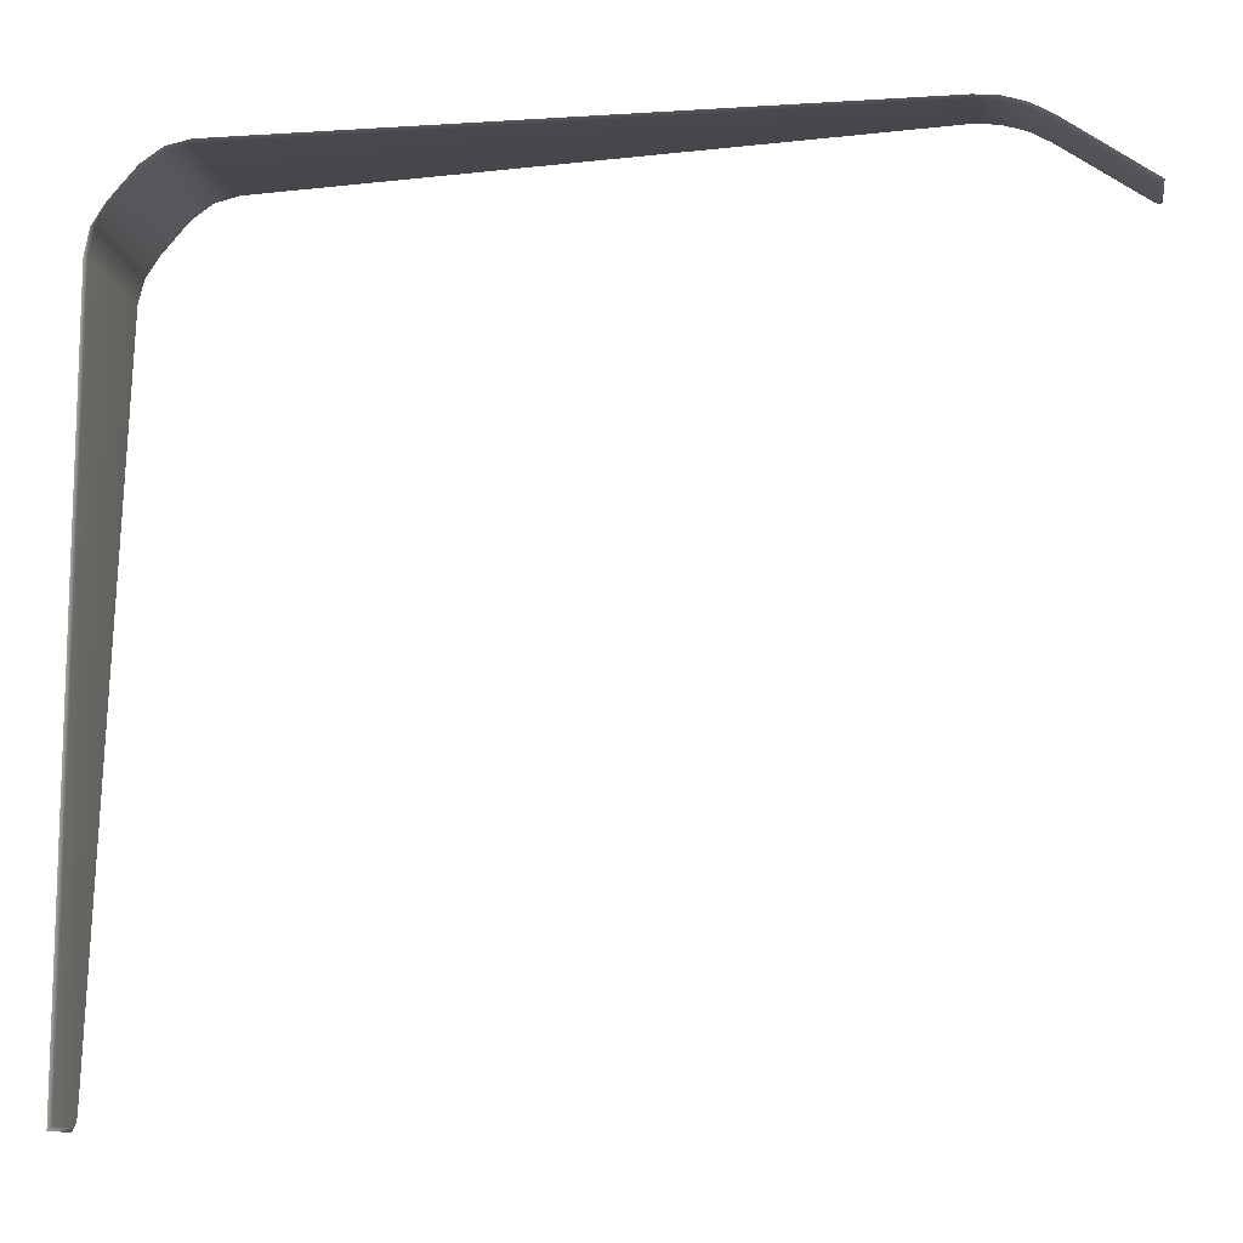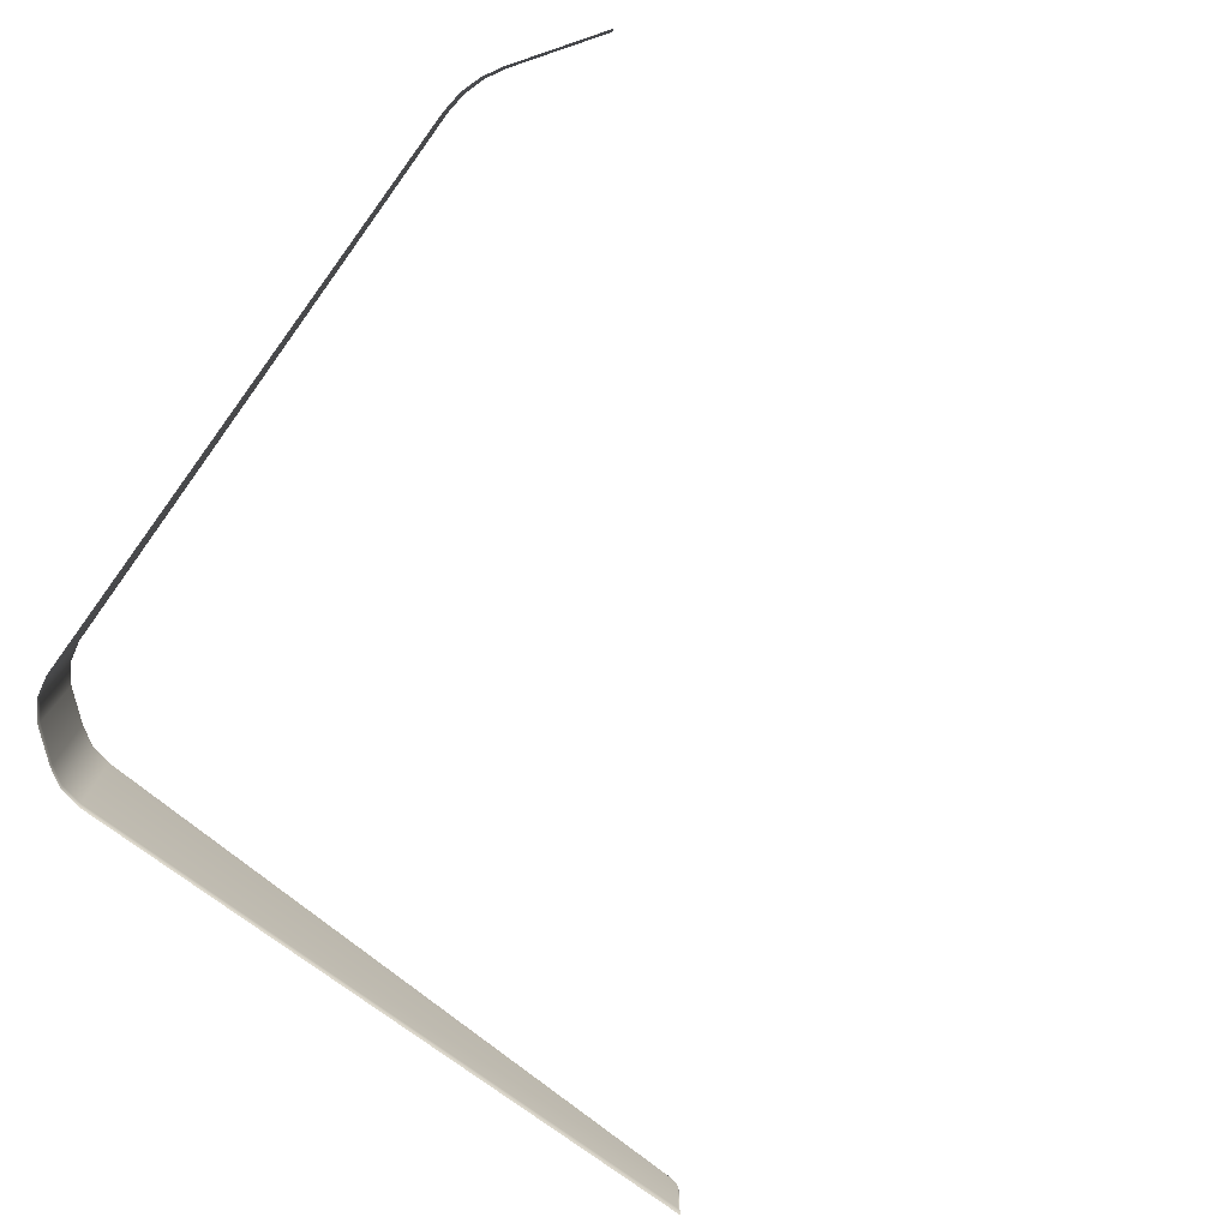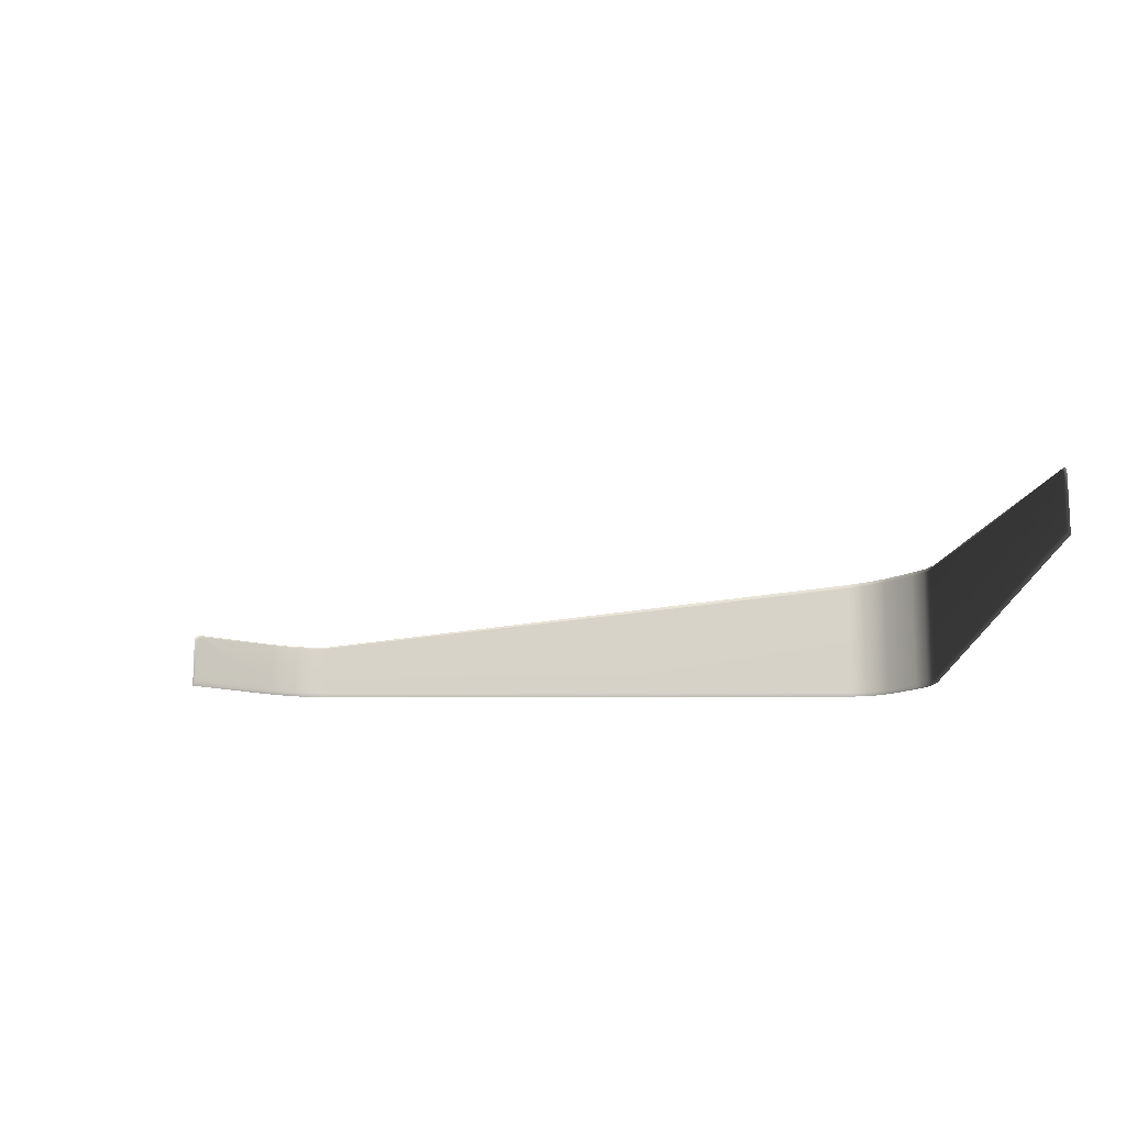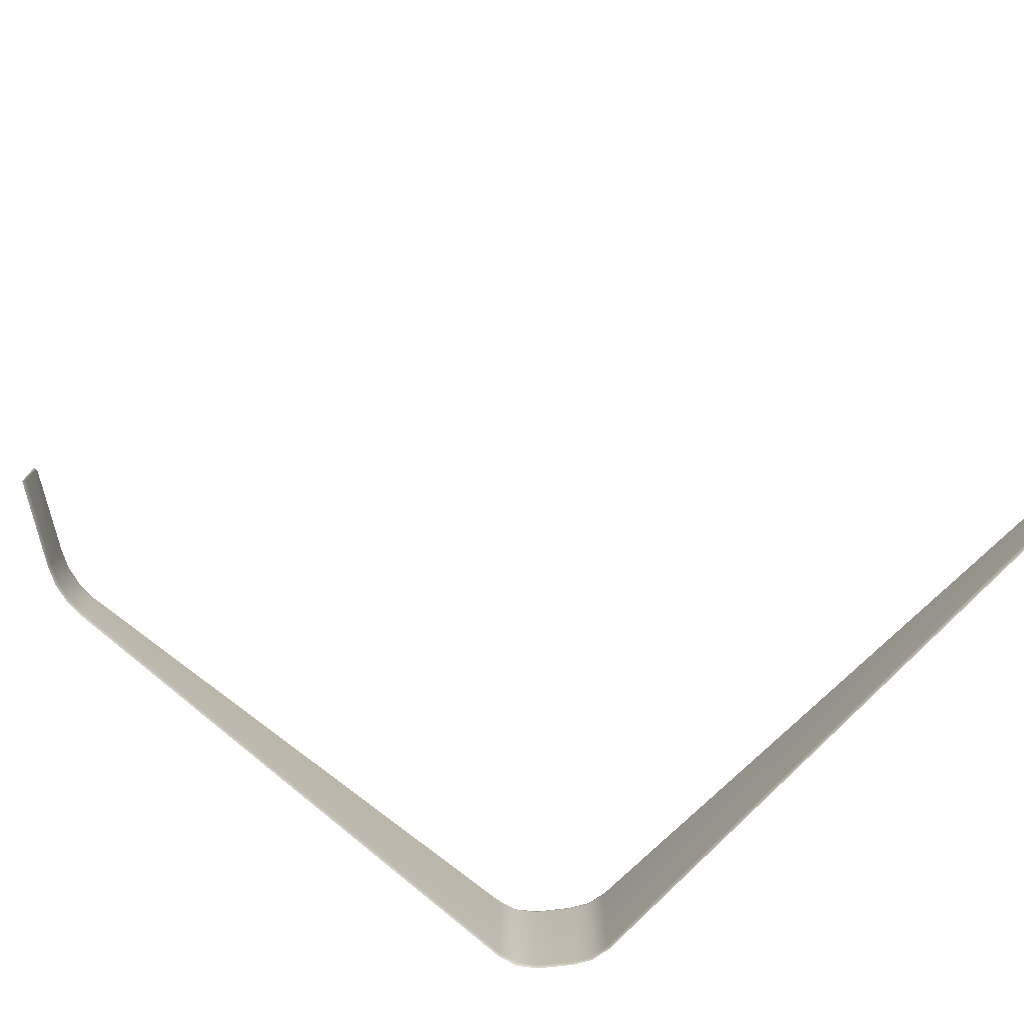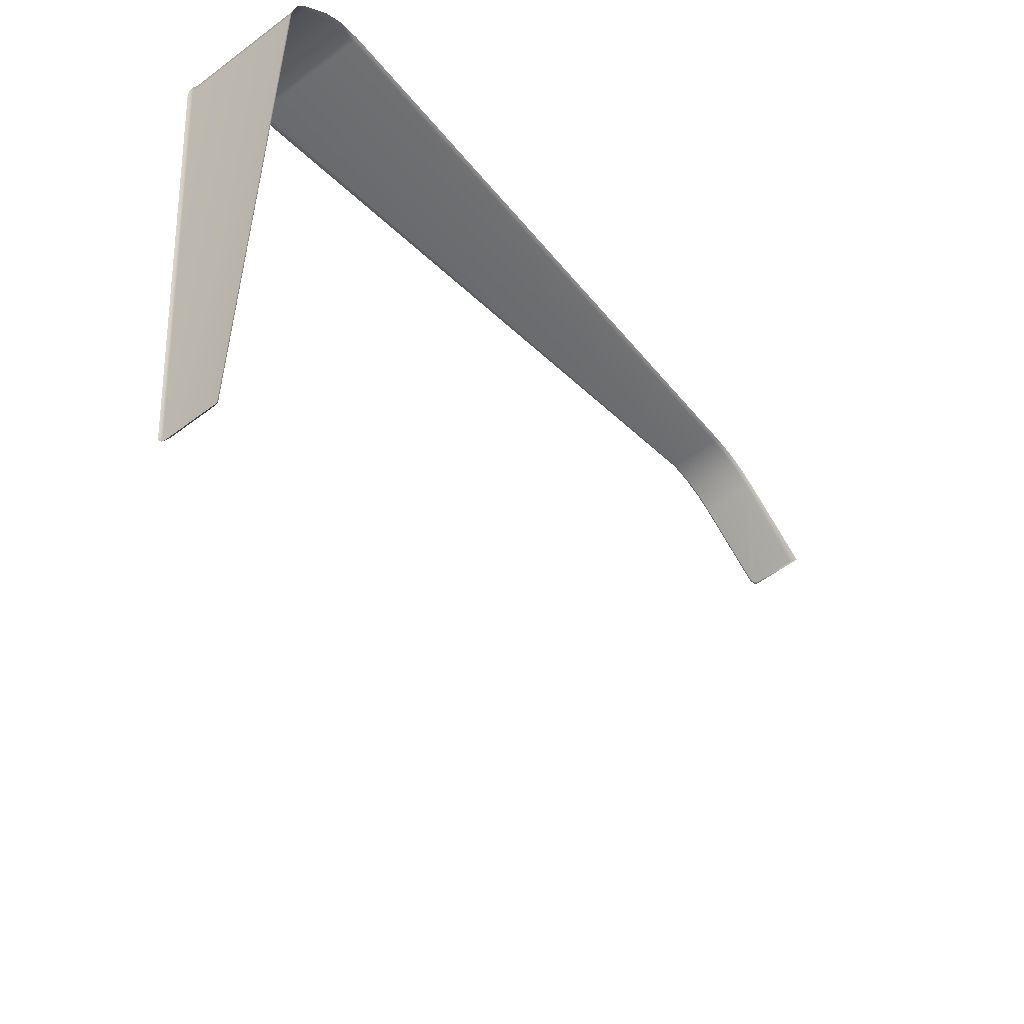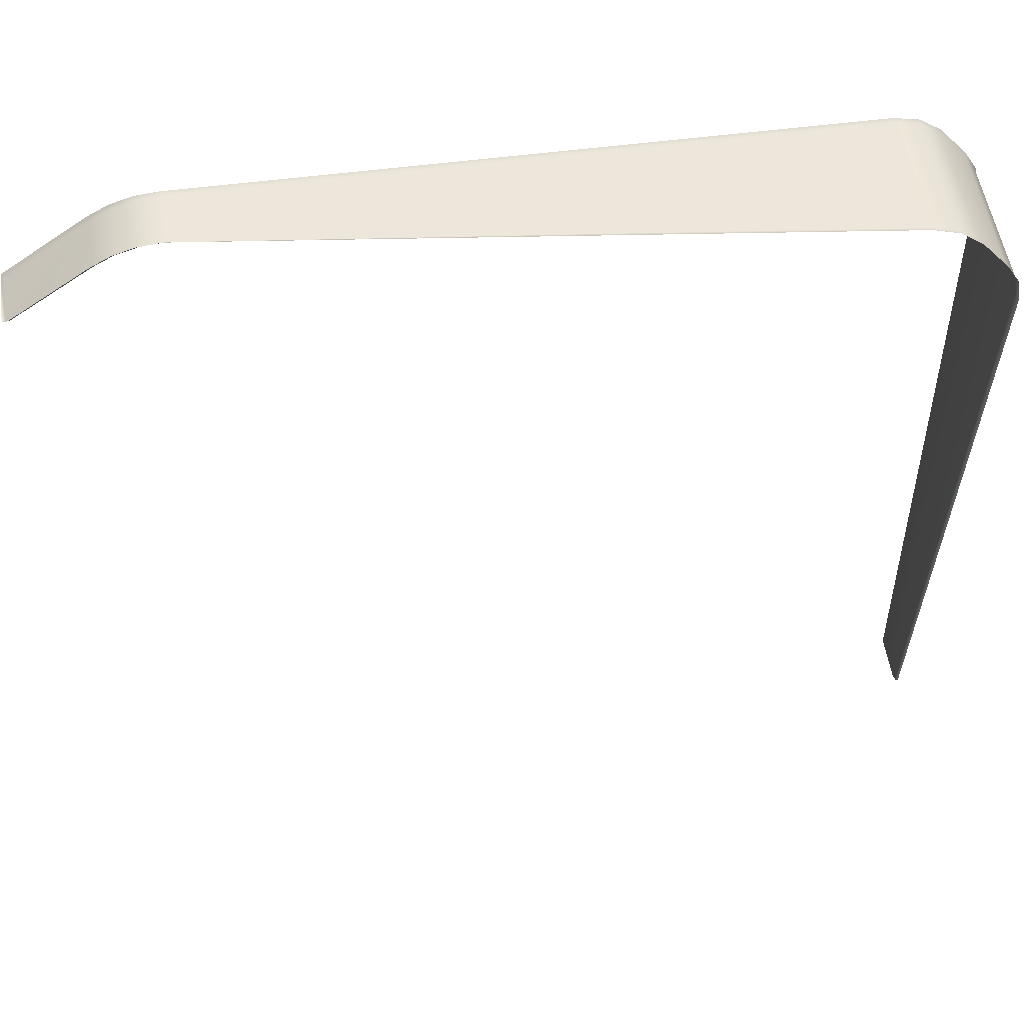
<metadata>
{"format":"obj","ext":"obj","renderer":"f3d","projection":"perspective","resolution":1024,"background":"white","views":[{"elev":-11.5,"azim":8.8,"up":"+Z"},{"elev":-76.4,"azim":53.7,"up":"+Y"},{"elev":-13.4,"azim":-179.7,"up":"+Y"},{"elev":-73.3,"azim":137.6,"up":"+Y"},{"elev":-54.5,"azim":-51.4,"up":"+Z"},{"elev":51.7,"azim":171.8,"up":"+Z"}]}
</metadata>
<code>
g ENV_SY02_HW_WaterBiome_Wall_Inside_MO
v -46.84 6.003 51.46
v -21.92 3.165 51.52
v -46.85 6.199 51.54
v -47.8 6.295 51.34
v -47.77 6.093 51.27
v -48.63 6.334 50.76
v -21.98 3.097 51.46
v -46.83 0.9616 51.46
v -21.11 3.096 51.37
v -21.04 3.165 51.43
v -20.27 3.094 51.1
v -20.2 3.165 51.16
v -19.51 3.093 50.66
v -19.43 3.165 50.72
v -19.49 0.9624 50.66
v -20.26 0.9616 51.1
v -16.6 3.087 48.63
v -16.48 3.165 48.66
v -16.45 3.061 48.52
v -16.33 3.133 48.55
v -16.35 2.99 48.44
v -16.23 3.048 48.47
v -16.31 2.893 48.41
v -16.19 2.931 48.44
v -16.18 0.7702 48.44
v -16.3 1.069 48.42
v -19.41 0.7702 50.72
v -20.19 0.7702 51.16
v -21.11 0.9616 51.37
v -21.04 0.7702 51.44
v -21.99 0.9616 51.47
v -21.92 0.7702 51.53
v -46.86 0.7702 51.53
v -47.75 0.9616 51.27
v -47.79 0.7702 51.34
v -48.55 0.9616 50.75
v -48.62 0.7702 50.77
v -48.56 6.133 50.73
v -49.65 0.9616 49.51
v -49.69 0.7702 49.54
v -49.62 6.148 49.52
v -49.68 6.345 49.54
v -50.17 6.322 48.75
v -50.09 6.129 48.79
v -50.37 6.241 47.78
v -50.28 6.051 47.83
v -50.44 3.245 20.57
v -50.1 0.9616 48.79
v -50.17 0.7702 48.74
v -50.29 0.9616 47.82
v -50.37 0.7702 47.75
v -50.35 0.9616 20.25
v -50.45 0.7702 20.09
v -50.34 2.838 20.25
v -50.44 2.863 20.09
v -50.34 2.998 20.31
v -50.44 3.044 20.15
v -50.34 3.122 20.48
v -50.44 3.183 20.33
v -50.34 3.178 20.72
g ENV_SY02_HW_WaterBiome_Wall_Inside_MO_0
f 3 2 1
f 4 3 1
f 5 4 1
f 6 4 5
f 2 7 1
f 1 8 5
f 8 1 7
f 9 7 2
f 10 9 2
f 11 9 10
f 12 11 10
f 13 11 12
f 14 13 12
f 11 13 15
f 16 11 15
f 9 11 16
f 15 13 17
f 17 13 14
f 18 17 14
f 19 17 18
f 15 17 19
f 20 19 18
f 21 19 20
f 15 19 21
f 22 21 20
f 23 21 22
f 15 21 23
f 24 23 22
f 24 25 23
f 25 26 23
f 23 26 15
f 15 26 25
f 27 15 25
f 16 15 27
f 28 16 27
f 29 16 28
f 29 9 16
f 30 29 28
f 7 9 29
f 31 29 30
f 31 7 29
f 32 31 30
f 31 8 7
f 31 32 8
f 32 33 8
f 8 33 34
f 33 35 34
f 8 34 5
f 34 35 36
f 35 37 36
f 5 34 38
f 34 36 38
f 38 6 5
f 36 37 39
f 36 39 38
f 37 40 39
f 6 38 41
f 39 41 38
f 42 6 41
f 43 42 41
f 44 43 41
f 44 41 39
f 45 43 44
f 46 45 44
f 45 46 47
f 39 40 48
f 48 44 39
f 46 44 48
f 40 49 48
f 48 49 50
f 50 46 48
f 49 51 50
f 50 51 52
f 51 53 52
f 50 52 54
f 54 52 53
f 54 46 50
f 55 54 53
f 56 54 55
f 54 56 46
f 57 56 55
f 58 56 57
f 56 58 46
f 59 58 57
f 58 60 46
f 60 58 59
f 46 60 47
f 47 60 59

</code>
